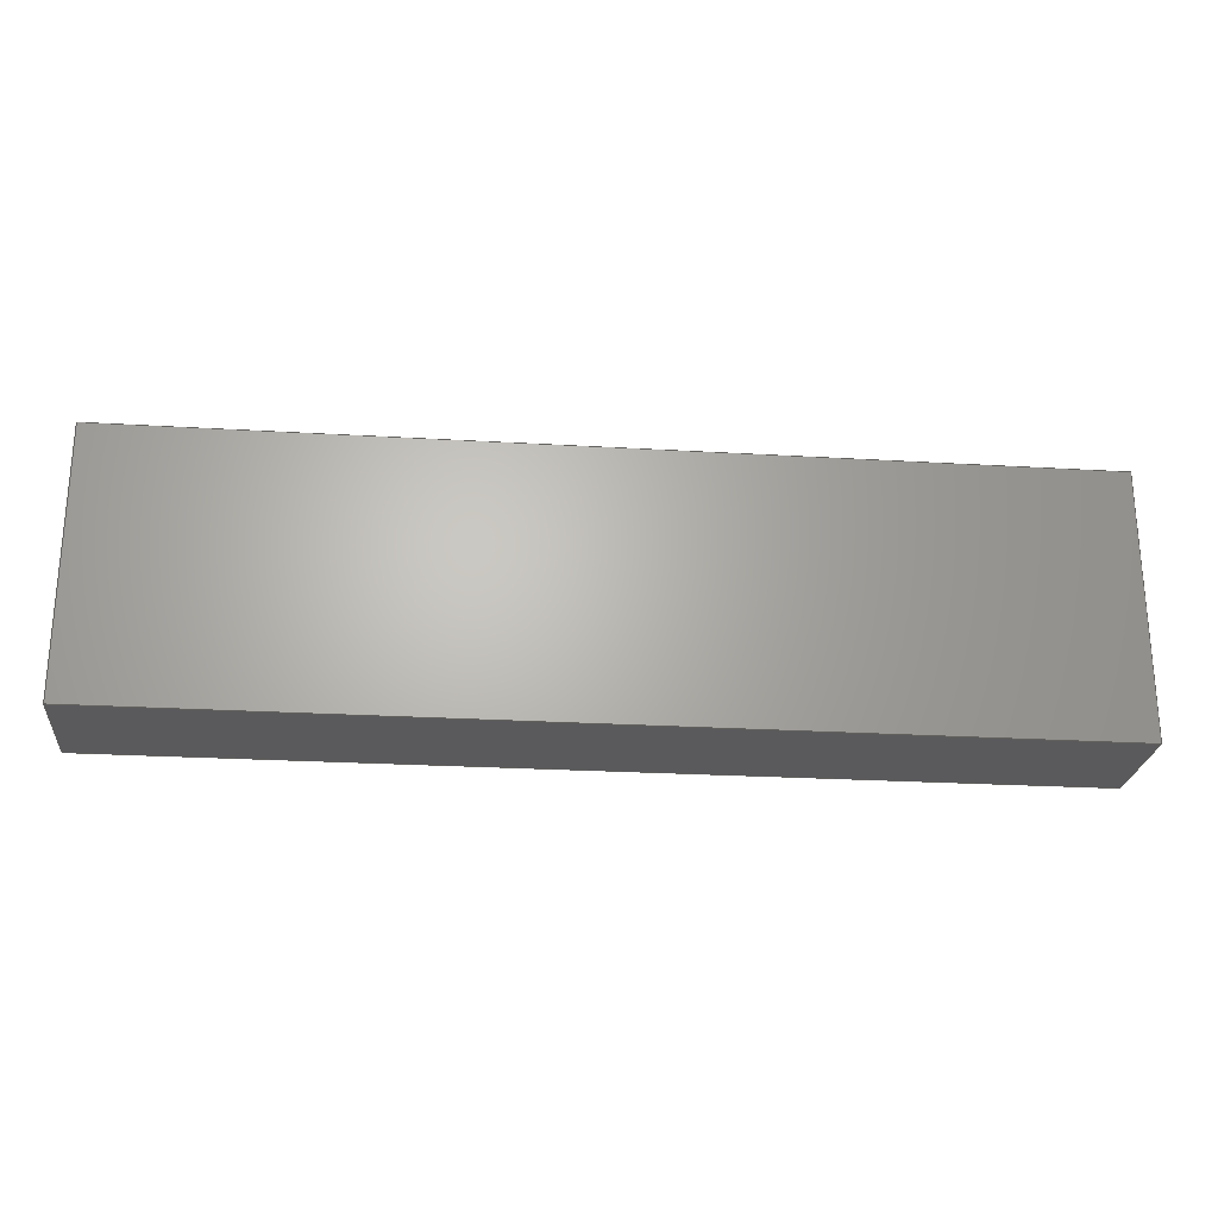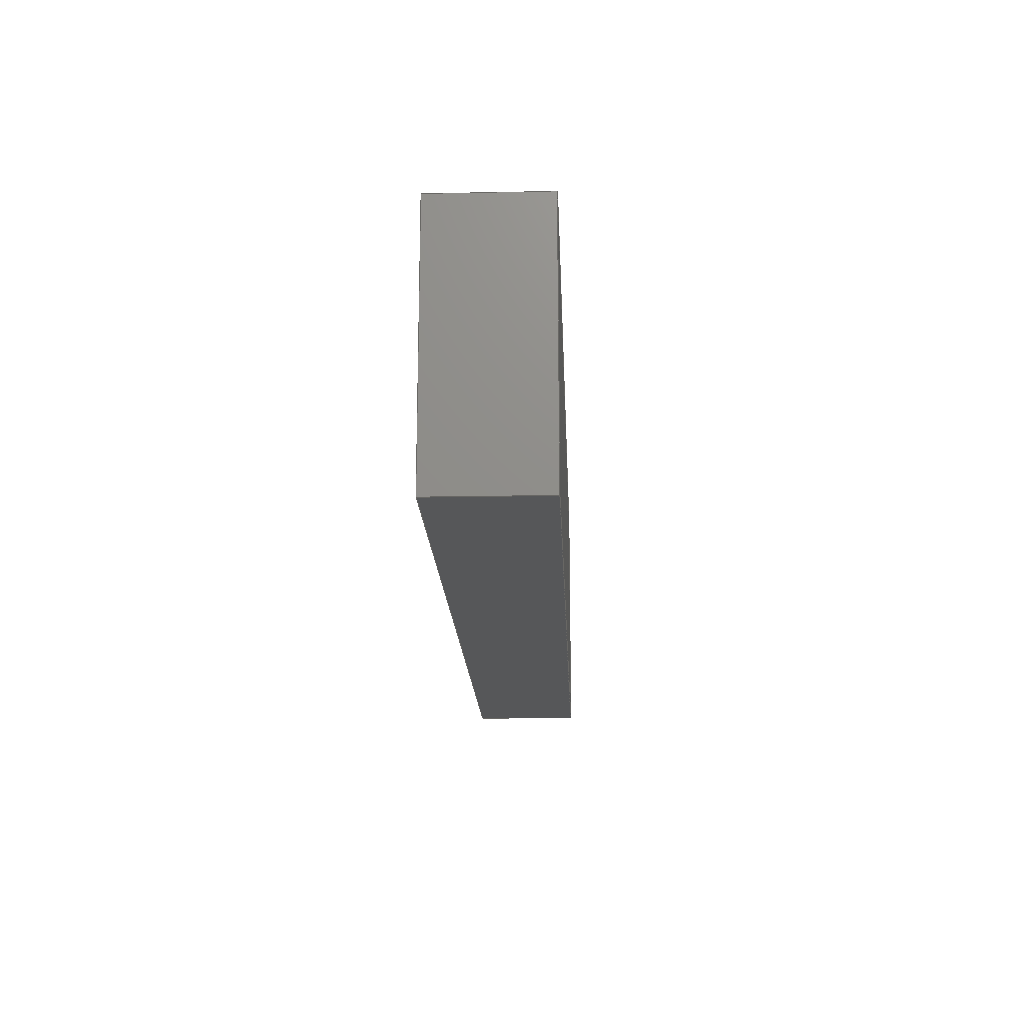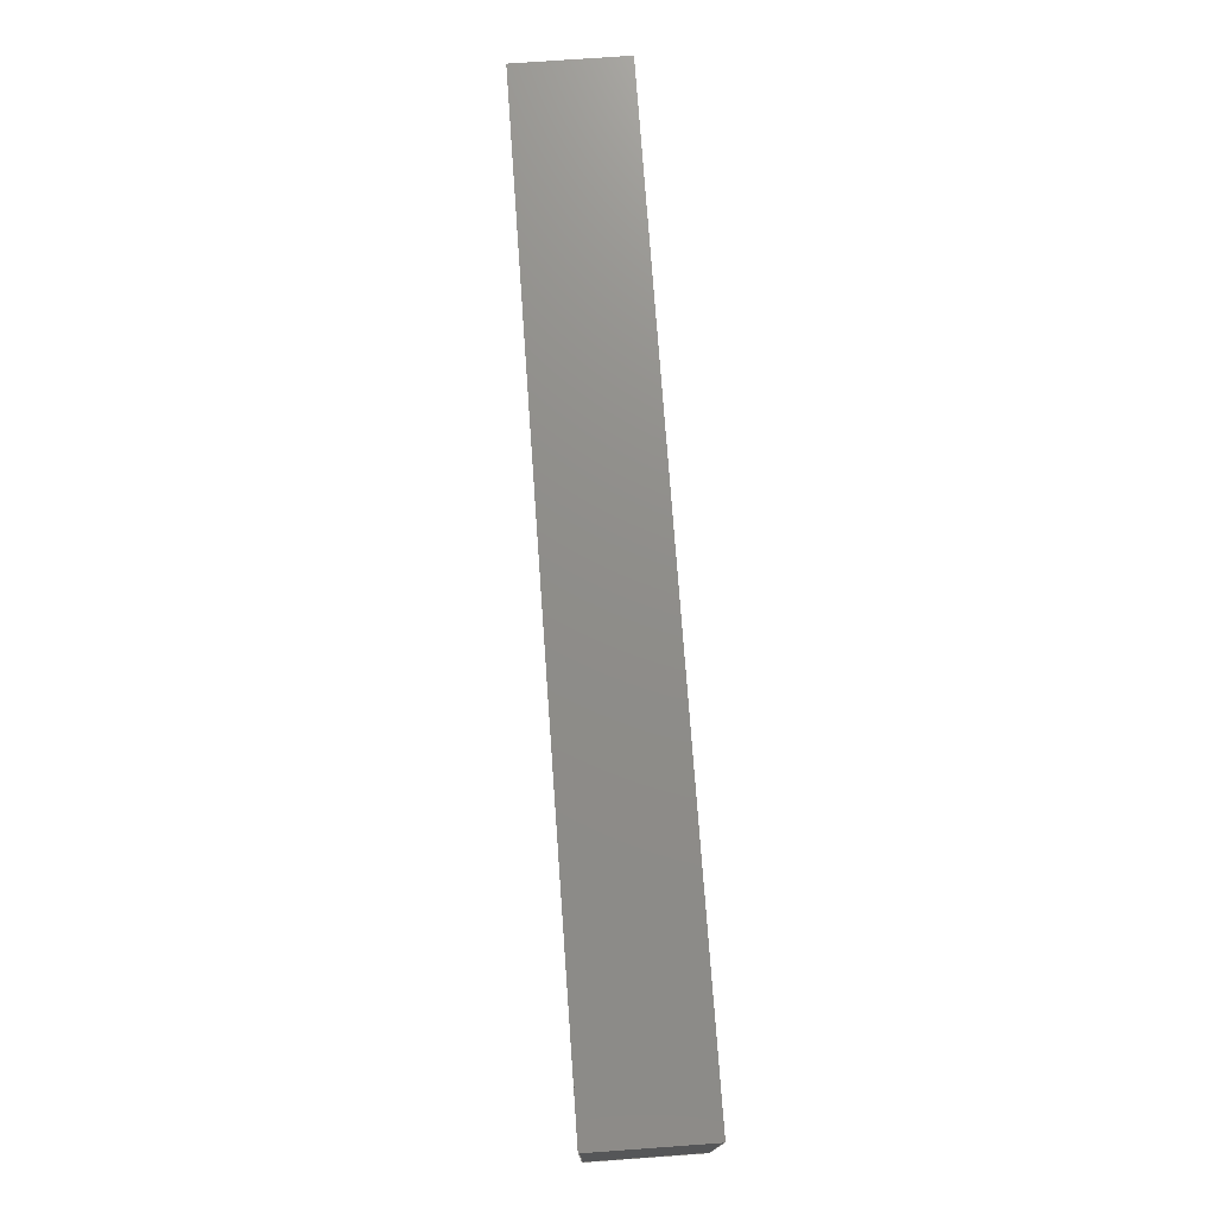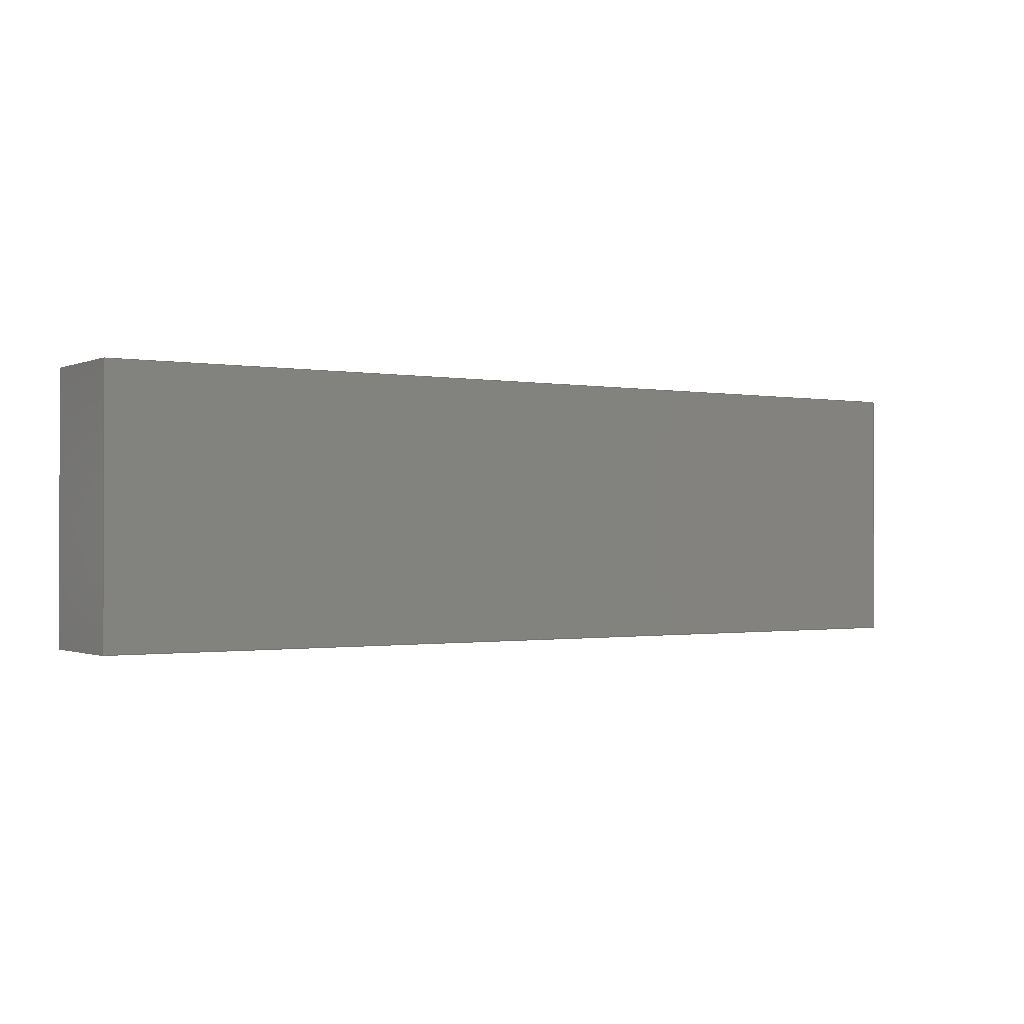
<metadata>
{"format":"iges","ext":"iges","renderer":"f3d","projection":"perspective","resolution":1024,"background":"white","views":[{"elev":-24.4,"azim":-5.6,"up":"+Z"},{"elev":-17.1,"azim":-87.7,"up":"+Z"},{"elev":74.0,"azim":85.9,"up":"+Z"},{"elev":-0.9,"azim":-33.4,"up":"+Z"}]}
</metadata>
<code>

,,31HOpen CASCADE IGES processor 7.3,13HFilename.iges,
16HOpen CASCADE 7.3,31HOpen CASCADE IGES processor 7.3,32,308,15,308,15,
,1,2,2HMM,1,0.01,15H2.02e+07,1e-07,317.5,10Hhaisenzhao,,11,
0,15H2.02e+07,;
     402       1       0       0       0       0       0       000000000
     402       0       0       1       1                               0
     144       2       0       0       0       0       0       000020000
     144       0       0       1       0                               0
     128       3       0       0       0       0       0       000010000
     128       0       0       5       0                               0
     142       8       0       0       0       0       0       000010500
     142       0       0       1       0                               0
     102       9       0       0       0       0       0       000010000
     102       0       0       1       0                               0
     126      10       0       0       0       0       0       000010000
     126       0       0       2       0                               0
     126      12       0       0       0       0       0       000010000
     126       0       0       3       0                               0
     126      15       0       0       0       0       0       000010000
     126       0       0       3       0                               0
     126      18       0       0       0       0       0       000010000
     126       0       0       3       0                               0
     102      21       0       0       0       0       0       000010000
     102       0       0       1       0                               0
     126      22       0       0       0       0       0       000010000
     126       0       0       3       0                               0
     126      25       0       0       0       0       0       000010000
     126       0       0       3       0                               0
     126      28       0       0       0       0       0       000010000
     126       0       0       3       0                               0
     126      31       0       0       0       0       0       000010000
     126       0       0       3       0                               0
     144      34       0       0       0       0       0       000020000
     144       0       0       1       0                               0
     128      35       0       0       0       0       0       000010000
     128       0       0       5       0                               0
     142      40       0       0       0       0       0       000010500
     142       0       0       1       0                               0
     102      41       0       0       0       0       0       000010000
     102       0       0       1       0                               0
     126      42       0       0       0       0       0       000010000
     126       0       0       3       0                               0
     126      45       0       0       0       0       0       000010000
     126       0       0       3       0                               0
     126      48       0       0       0       0       0       000010000
     126       0       0       3       0                               0
     126      51       0       0       0       0       0       000010000
     126       0       0       2       0                               0
     102      53       0       0       0       0       0       000010000
     102       0       0       1       0                               0
     126      54       0       0       0       0       0       000010000
     126       0       0       3       0                               0
     126      57       0       0       0       0       0       000010000
     126       0       0       3       0                               0
     126      60       0       0       0       0       0       000010000
     126       0       0       3       0                               0
     126      63       0       0       0       0       0       000010000
     126       0       0       3       0                               0
     144      66       0       0       0       0       0       000020000
     144       0       0       1       0                               0
     128      67       0       0       0       0       0       000010000
     128       0       0       5       0                               0
     142      72       0       0       0       0       0       000010500
     142       0       0       1       0                               0
     102      73       0       0       0       0       0       000010000
     102       0       0       1       0                               0
     126      74       0       0       0       0       0       000010000
     126       0       0       3       0                               0
     126      77       0       0       0       0       0       000010000
     126       0       0       3       0                               0
     126      80       0       0       0       0       0       000010000
     126       0       0       2       0                               0
     126      82       0       0       0       0       0       000010000
     126       0       0       3       0                               0
     102      85       0       0       0       0       0       000010000
     102       0       0       1       0                               0
     126      86       0       0       0       0       0       000010000
     126       0       0       3       0                               0
     126      89       0       0       0       0       0       000010000
     126       0       0       3       0                               0
     126      92       0       0       0       0       0       000010000
     126       0       0       3       0                               0
     126      95       0       0       0       0       0       000010000
     126       0       0       3       0                               0
     144      98       0       0       0       0       0       000020000
     144       0       0       1       0                               0
     128      99       0       0       0       0       0       000010000
     128       0       0       5       0                               0
     142     104       0       0       0       0       0       000010500
     142       0       0       1       0                               0
     102     105       0       0       0       0       0       000010000
     102       0       0       1       0                               0
     126     106       0       0       0       0       0       000010000
     126       0       0       3       0                               0
     126     109       0       0       0       0       0       000010000
     126       0       0       3       0                               0
     126     112       0       0       0       0       0       000010000
     126       0       0       3       0                               0
     126     115       0       0       0       0       0       000010000
     126       0       0       2       0                               0
     102     117       0       0       0       0       0       000010000
     102       0       0       1       0                               0
     126     118       0       0       0       0       0       000010000
     126       0       0       3       0                               0
     126     121       0       0       0       0       0       000010000
     126       0       0       3       0                               0
     126     124       0       0       0       0       0       000010000
     126       0       0       3       0                               0
     126     127       0       0       0       0       0       000010000
     126       0       0       3       0                               0
     144     130       0       0       0       0       0       000020000
     144       0       0       1       0                               0
     128     131       0       0       0       0       0       000010000
     128       0       0       5       0                               0
     142     136       0       0       0       0       0       000010500
     142       0       0       1       0                               0
     102     137       0       0       0       0       0       000010000
     102       0       0       1       0                               0
     126     138       0       0       0       0       0       000010000
     126       0       0       2       0                               0
     126     140       0       0       0       0       0       000010000
     126       0       0       2       0                               0
     126     142       0       0       0       0       0       000010000
     126       0       0       2       0                               0
     126     144       0       0       0       0       0       000010000
     126       0       0       2       0                               0
     102     146       0       0       0       0       0       000010000
     102       0       0       1       0                               0
     126     147       0       0       0       0       0       000010000
     126       0       0       3       0                               0
     126     150       0       0       0       0       0       000010000
     126       0       0       3       0                               0
     126     153       0       0       0       0       0       000010000
     126       0       0       3       0                               0
     126     156       0       0       0       0       0       000010000
     126       0       0       3       0                               0
     144     159       0       0       0       0       0       000020000
     144       0       0       1       0                               0
     128     160       0       0       0       0       0       000010000
     128       0       0       5       0                               0
     142     165       0       0       0       0       0       000010500
     142       0       0       1       0                               0
     102     166       0       0       0       0       0       000010000
     102       0       0       1       0                               0
     126     167       0       0       0       0       0       000010000
     126       0       0       2       0                               0
     126     169       0       0       0       0       0       000010000
     126       0       0       2       0                               0
     126     171       0       0       0       0       0       000010000
     126       0       0       2       0                               0
     126     173       0       0       0       0       0       000010000
     126       0       0       2       0                               0
     102     175       0       0       0       0       0       000010000
     102       0       0       1       0                               0
     126     176       0       0       0       0       0       000010000
     126       0       0       3       0                               0
     126     179       0       0       0       0       0       000010000
     126       0       0       3       0                               0
     126     182       0       0       0       0       0       000010000
     126       0       0       3       0                               0
     126     185       0       0       0       0       0       000010000
     126       0       0       3       0                               0
402,6,3,29,55,81,107,133;                                        0000001
144,5,1,0,7;                                                     0000003
128,1,1,1,1,0,0,1,0,0,0,0,88.9,88.9,-38.1,-38.1,0,0,1,1,   0000005
1,1,317.5,38.1,-2.748e-06,317.5, 0000005
38.1,88.9,317.5,-2.312e-07,        0000005
-2.748e-06,317.5,-2.312e-07,88.9,    0000005
1.421e-14,88.9,-38.1,0;                                   0000005
142,0,5,9,19,3;                                                  0000007
102,4,11,13,15,17;                                               0000009
126,2,2,0,0,1,0,0,0,0,38.1,38.1,38.1,1,1,1,88.9,-38.1,-0, 0000011
88.9,-19.05,-0,88.9,8.882e-16,0,0,38.1,0,0,1;        0000011
126,2,2,0,0,1,0,0,0,0,88.9,88.9,88.9,1,1,1,88.9,           0000013
8.882e-16,0,44.45,1.47e-16,0,1.421e-14,     0000013
8.882e-16,0,0,88.9,0,0,1;                             0000013
126,2,2,0,0,1,0,0,0,0,38.1,38.1,38.1,1,1,1,                0000015
1.421e-14,8.882e-16,0,5.684e-14,-19.05,-0,   0000015
1.421e-14,-38.1,-0,0,38.1,0,0,1;                      0000015
126,2,2,0,0,1,0,0,0,0,88.9,88.9,88.9,1,1,1,                0000017
1.421e-14,-38.1,-0,44.45,-38.1,-0,88.9,-38.1,-0,0,     0000017
88.9,0,0,1;                                                   0000017
102,4,21,23,25,27;                                               0000019
126,1,1,1,0,1,0,0,0,38.1,38.1,1,1,317.5,             0000021
38.1,88.9,317.5,-2.312e-07,        0000021
88.9,0,38.1,0,0,1;                                   0000021
126,1,1,1,0,1,0,0,0,88.9,88.9,1,1,317.5,             0000023
-2.312e-07,88.9,317.5,-2.312e-07,    0000023
-2.748e-06,0,88.9,1,0,-0;                              0000023
126,1,1,1,0,1,0,0,0,38.1,38.1,1,1,317.5,             0000025
-2.312e-07,-2.748e-06,317.5,38.1,    0000025
-2.748e-06,0,38.1,0,0,1;                               0000025
126,1,1,1,0,1,0,0,0,88.9,88.9,1,1,317.5,             0000027
38.1,-2.748e-06,317.5,38.1,        0000027
88.9,0,88.9,-1,0,-0;                                 0000027
144,31,1,0,33;                                                   0000029
128,1,1,1,1,0,0,1,0,0,0,0,88.9,88.9,-38.1,-38.1,0,0,1,1,   0000031
1,1,1.139e-05,38.1,88.9,1.139e-05, 0000031
38.1,-2.748e-06,1.139e-05,-2.312e-07,  0000031
88.9,1.139e-05,-2.312e-07,-2.748e-06,  0000031
0,88.9,-38.1,0;                                                0000031
142,0,31,35,45,3;                                                0000033
102,4,37,39,41,43;                                               0000035
126,2,2,0,0,1,0,0,0,0,88.9,88.9,88.9,1,1,1,88.9,           0000037
8.882e-16,0,44.45,1.47e-16,0,-7.105e-15,    0000037
8.882e-16,0,0,88.9,0,0,1;                             0000037
126,2,2,0,0,1,0,0,0,0,38.1,38.1,38.1,1,1,1,                0000039
-7.105e-15,8.882e-16,0,-7.105e-15,-19.05,0,  0000039
-7.105e-15,-38.1,0,0,38.1,0,0,1;                      0000039
126,2,2,0,0,1,0,0,0,0,88.9,88.9,88.9,1,1,1,                0000041
-7.105e-15,-38.1,0,44.45,-38.1,-0,88.9,-38.1,-0,0,     0000041
88.9,0,0,1;                                                   0000041
126,2,2,0,0,1,0,0,0,0,38.1,38.1,38.1,1,1,1,88.9,-38.1,-0, 0000043
88.9,-19.05,-0,88.9,8.882e-16,0,0,38.1,0,0,1;        0000043
102,4,47,49,51,53;                                               0000045
126,1,1,1,0,1,0,0,0,88.9,88.9,1,1,1.139e-05,           0000047
-2.312e-07,-2.748e-06,1.139e-05,               0000047
-2.312e-07,88.9,0,88.9,-1,0,-0;                0000047
126,1,1,1,0,1,0,0,0,38.1,38.1,1,1,1.139e-05,           0000049
-2.312e-07,88.9,1.139e-05,38.1,      0000049
88.9,0,38.1,0,0,1;                                   0000049
126,1,1,1,0,1,0,0,0,88.9,88.9,1,1,1.139e-05,           0000051
38.1,88.9,1.139e-05,38.1,          0000051
-2.748e-06,0,88.9,1,0,-0;                              0000051
126,1,1,1,0,1,0,0,0,38.1,38.1,1,1,1.139e-05,           0000053
38.1,-2.748e-06,1.139e-05,-2.312e-07,  0000053
-2.748e-06,0,38.1,0,0,1;                               0000053
144,57,1,0,59;                                                   0000055
128,1,1,1,1,0,0,1,0,0,0,0,88.9,88.9,0,0,317.5,317.5,1,1,   0000057
1,1,317.5,-2.312e-07,-2.748e-06,           0000057
317.5,-2.312e-07,88.9,1.139e-05,     0000057
-2.312e-07,-2.748e-06,1.139e-05,               0000057
-2.312e-07,88.9,1.421e-14,88.9,0,317.5;     0000057
142,0,57,61,71,3;                                                0000059
102,4,63,65,67,69;                                               0000061
126,2,2,0,0,1,0,0,0,0,88.9,88.9,88.9,1,1,1,                0000063
1.421e-14,-1.066e-14,-0,44.45,-1.764e-15,-0, 0000063
88.9,-1.066e-14,-0,0,88.9,0,0,1;                      0000063
126,2,2,0,0,1,0,0,0,0,317.5,317.5,317.5,1,1,1,88.9,        0000065
-1.066e-14,-0,88.9,158.8,0,88.9,317.5,0,0,317.5,0,   0000065
0,1;                                                           0000065
126,2,2,0,0,1,0,0,0,0,88.9,88.9,88.9,1,1,1,88.9,317.5,0,  0000067
44.45,317.5,0,1.421e-14,317.5,0,0,88.9,0,0,1;        0000067
126,2,2,0,0,1,0,0,0,0,317.5,317.5,317.5,1,1,1,             0000069
1.421e-14,317.5,0,5.684e-14,158.8,0,              0000069
1.421e-14,-1.066e-14,-0,0,317.5,0,0,1;          0000069
102,4,73,75,77,79;                                               0000071
126,1,1,1,0,1,0,0,0,88.9,88.9,1,1,317.5,             0000073
-2.312e-07,-2.748e-06,317.5,                 0000073
-2.312e-07,88.9,0,88.9,-1,0,-0;                0000073
126,1,1,1,0,1,0,0,0,317.5,317.5,1,1,317.5,           0000075
-2.312e-07,88.9,1.139e-05,-2.312e-07,  0000075
88.9,0,317.5,0,0,1;                                  0000075
126,1,1,1,0,1,0,0,0,88.9,88.9,1,1,1.139e-05,           0000077
-2.312e-07,88.9,1.139e-05,-2.312e-07,  0000077
-2.748e-06,0,88.9,1,0,-0;                              0000077
126,1,1,1,0,1,0,0,0,317.5,317.5,1,1,1.139e-05,         0000079
-2.312e-07,-2.748e-06,317.5,                 0000079
-2.312e-07,-2.748e-06,0,317.5,0,0,1;             0000079
144,83,1,0,85;                                                   0000081
128,1,1,1,1,0,0,1,0,0,0,0,88.9,88.9,0,0,317.5,317.5,1,1,   0000083
1,1,317.5,38.1,88.9,317.5,     0000083
38.1,-2.748e-06,1.139e-05,38.1,      0000083
88.9,1.139e-05,38.1,-2.748e-06,0,   0000083
88.9,0,317.5;                                                   0000083
142,0,83,87,97,3;                                                0000085
102,4,89,91,93,95;                                               0000087
126,2,2,0,0,1,0,0,0,0,317.5,317.5,317.5,1,1,1,             0000089
-7.105e-15,317.5,0,-7.105e-15,158.8,0,            0000089
-7.105e-15,-1.066e-14,0,0,317.5,0,0,1;          0000089
126,2,2,0,0,1,0,0,0,0,88.9,88.9,88.9,1,1,1,                0000091
-7.105e-15,-1.066e-14,0,44.45,-1.764e-15,-0, 0000091
88.9,-1.066e-14,-0,0,88.9,0,0,1;                      0000091
126,2,2,0,0,1,0,0,0,0,317.5,317.5,317.5,1,1,1,88.9,        0000093
-1.066e-14,-0,88.9,158.8,0,88.9,317.5,0,0,317.5,0,   0000093
0,1;                                                           0000093
126,2,2,0,0,1,0,0,0,0,88.9,88.9,88.9,1,1,1,88.9,317.5,0,  0000095
44.45,317.5,0,-7.105e-15,317.5,0,0,88.9,0,0,1;       0000095
102,4,99,101,103,105;                                            0000097
126,1,1,1,0,1,0,0,0,317.5,317.5,1,1,1.139e-05,         0000099
38.1,88.9,317.5,38.1,            0000099
88.9,0,317.5,0,0,1;                                  0000099
126,1,1,1,0,1,0,0,0,88.9,88.9,1,1,317.5,             0000101
38.1,88.9,317.5,38.1,            0000101
-2.748e-06,0,88.9,1,0,-0;                              0000101
126,1,1,1,0,1,0,0,0,317.5,317.5,1,1,317.5,           0000103
38.1,-2.748e-06,1.139e-05,38.1,      0000103
-2.748e-06,0,317.5,0,0,1;                              0000103
126,1,1,1,0,1,0,0,0,88.9,88.9,1,1,1.139e-05,           0000105
38.1,-2.748e-06,1.139e-05,38.1,      0000105
88.9,0,88.9,-1,0,-0;                                 0000105
144,109,1,0,111;                                                 0000107
128,1,1,1,1,0,0,1,0,0,0,0,317.5,317.5,0,0,38.1,38.1,1,1,   0000109
1,1,1.139e-05,-2.312e-07,88.9,             0000109
317.5,-2.312e-07,88.9,1.139e-05,     0000109
38.1,88.9,317.5,38.1,            0000109
88.9,0,317.5,0,38.1;                                   0000109
142,0,109,113,123,3;                                             0000111
102,4,115,117,119,121;                                           0000113
126,2,2,0,0,1,0,0,0,0,317.5,317.5,317.5,1,1,1,0,0,0,    0000115
158.8,-5.3e-16,-0,317.5,0,0,0,317.5,0,0,1;       0000115
126,2,2,0,0,1,0,0,0,0,38.1,38.1,38.1,1,1,1,317.5,0,0,    0000117
317.5,19.05,0,317.5,38.1,0,0,38.1,0,0,1;                   0000117
126,2,2,0,0,1,0,0,0,0,317.5,317.5,317.5,1,1,1,317.5,38.1,  0000119
0,158.8,38.1,0,0,38.1,0,0,317.5,0,0,1;                  0000119
126,2,2,0,0,1,0,0,0,0,38.1,38.1,38.1,1,1,1,0,38.1,0,     0000121
2.842e-13,19.05,0,0,0,0,0,38.1,0,0,1;              0000121
102,4,125,127,129,131;                                           0000123
126,1,1,1,0,1,0,0,0,317.5,317.5,1,1,1.139e-05,         0000125
-2.312e-07,88.9,317.5,-2.312e-07,    0000125
88.9,0,317.5,0,0,1;                                  0000125
126,1,1,1,0,1,0,0,0,38.1,38.1,1,1,317.5,             0000127
-2.312e-07,88.9,317.5,38.1,        0000127
88.9,0,38.1,0,0,1;                                   0000127
126,1,1,1,0,1,0,0,0,317.5,317.5,1,1,317.5,           0000129
38.1,88.9,1.139e-05,38.1,          0000129
88.9,0,317.5,0,0,1;                                  0000129
126,1,1,1,0,1,0,0,0,38.1,38.1,1,1,1.139e-05,           0000131
38.1,88.9,1.139e-05,-2.312e-07,      0000131
88.9,0,38.1,0,0,1;                                   0000131
144,135,1,0,137;                                                 0000133
128,1,1,1,1,0,0,1,0,0,0,0,317.5,317.5,0,0,38.1,38.1,1,1,   0000135
1,1,317.5,-2.312e-07,-2.748e-06,           0000135
1.139e-05,-2.312e-07,-2.748e-06,317.5, 0000135
38.1,-2.748e-06,1.139e-05,38.1,      0000135
-2.748e-06,0,317.5,0,38.1;                               0000135
142,0,135,139,149,3;                                             0000137
102,4,141,143,145,147;                                           0000139
126,2,2,0,0,1,0,0,0,0,38.1,38.1,38.1,1,1,1,0,38.1,0,     0000141
-3.001e-15,19.05,0,0,0,0,0,38.1,0,0,1;             0000141
126,2,2,0,0,1,0,0,0,0,317.5,317.5,317.5,1,1,1,0,0,0,    0000143
158.8,-5.3e-16,-0,317.5,0,0,0,317.5,0,0,1;       0000143
126,2,2,0,0,1,0,0,0,0,38.1,38.1,38.1,1,1,1,317.5,0,0,    0000145
317.5,19.05,0,317.5,38.1,0,0,38.1,0,0,1;                   0000145
126,2,2,0,0,1,0,0,0,0,317.5,317.5,317.5,1,1,1,317.5,38.1,  0000147
0,158.8,38.1,0,0,38.1,0,0,317.5,0,0,1;                  0000147
102,4,151,153,155,157;                                           0000149
126,1,1,1,0,1,0,0,0,38.1,38.1,1,1,317.5,             0000151
38.1,-2.748e-06,317.5,-2.312e-07,    0000151
-2.748e-06,0,38.1,0,0,1;                               0000151
126,1,1,1,0,1,0,0,0,317.5,317.5,1,1,317.5,           0000153
-2.312e-07,-2.748e-06,1.139e-05,               0000153
-2.312e-07,-2.748e-06,0,317.5,0,0,1;             0000153
126,1,1,1,0,1,0,0,0,38.1,38.1,1,1,1.139e-05,           0000155
-2.312e-07,-2.748e-06,1.139e-05,38.1,  0000155
-2.748e-06,0,38.1,0,0,1;                               0000155
126,1,1,1,0,1,0,0,0,317.5,317.5,1,1,1.139e-05,         0000157
38.1,-2.748e-06,317.5,38.1,        0000157
-2.748e-06,0,317.5,0,0,1;                              0000157
S      1G      4D    158P    187
</code>
